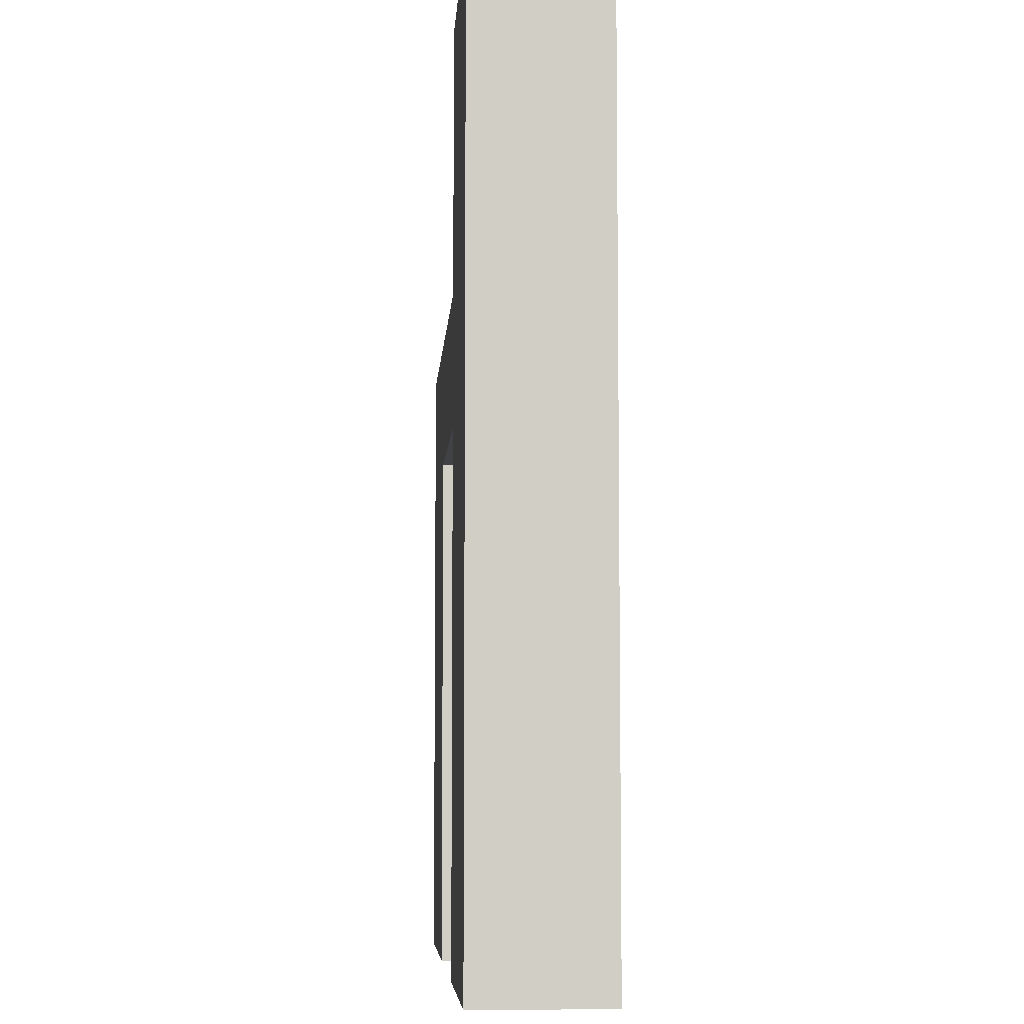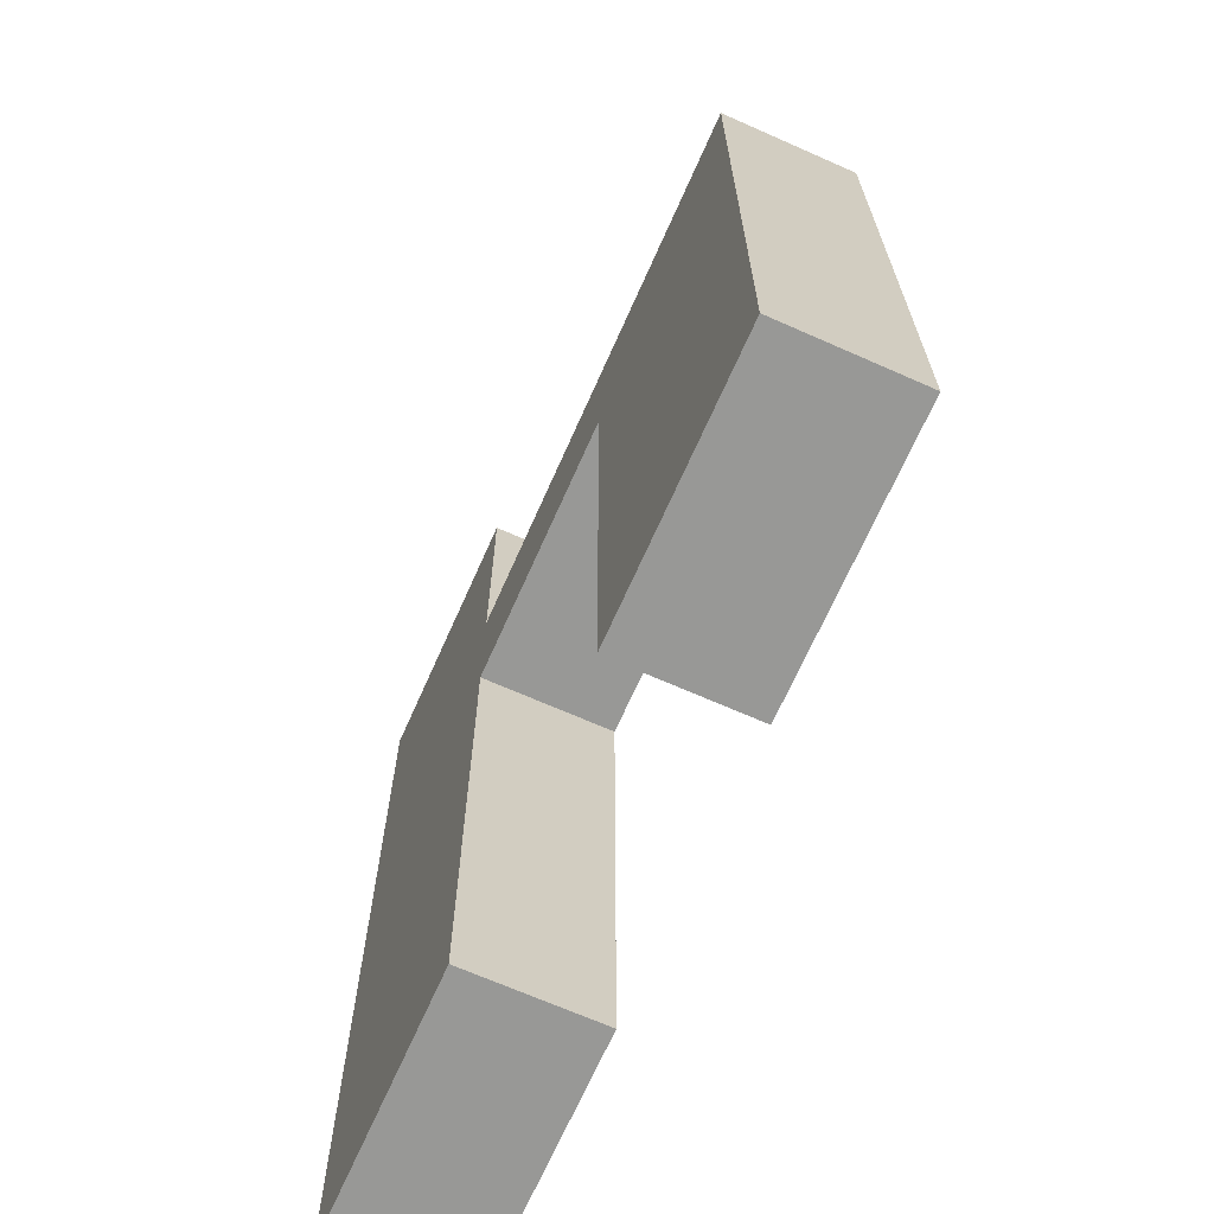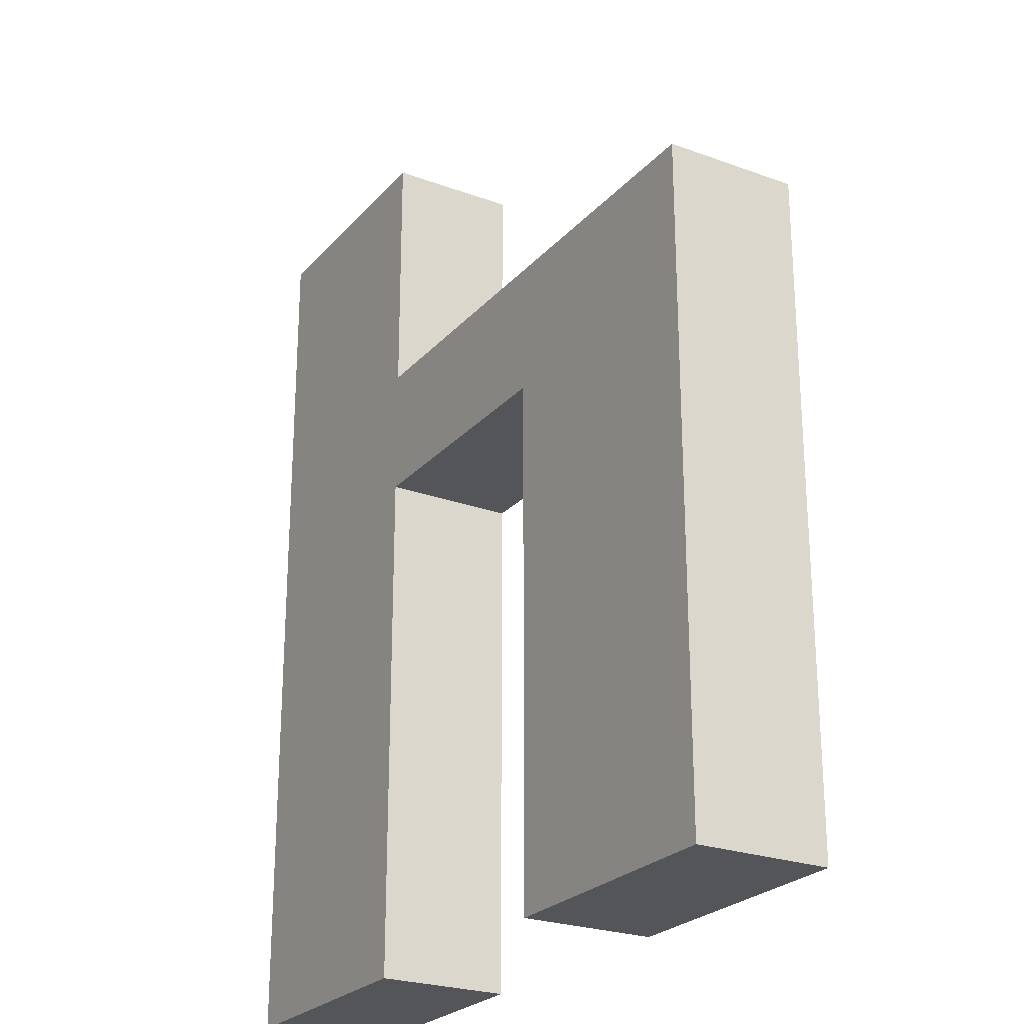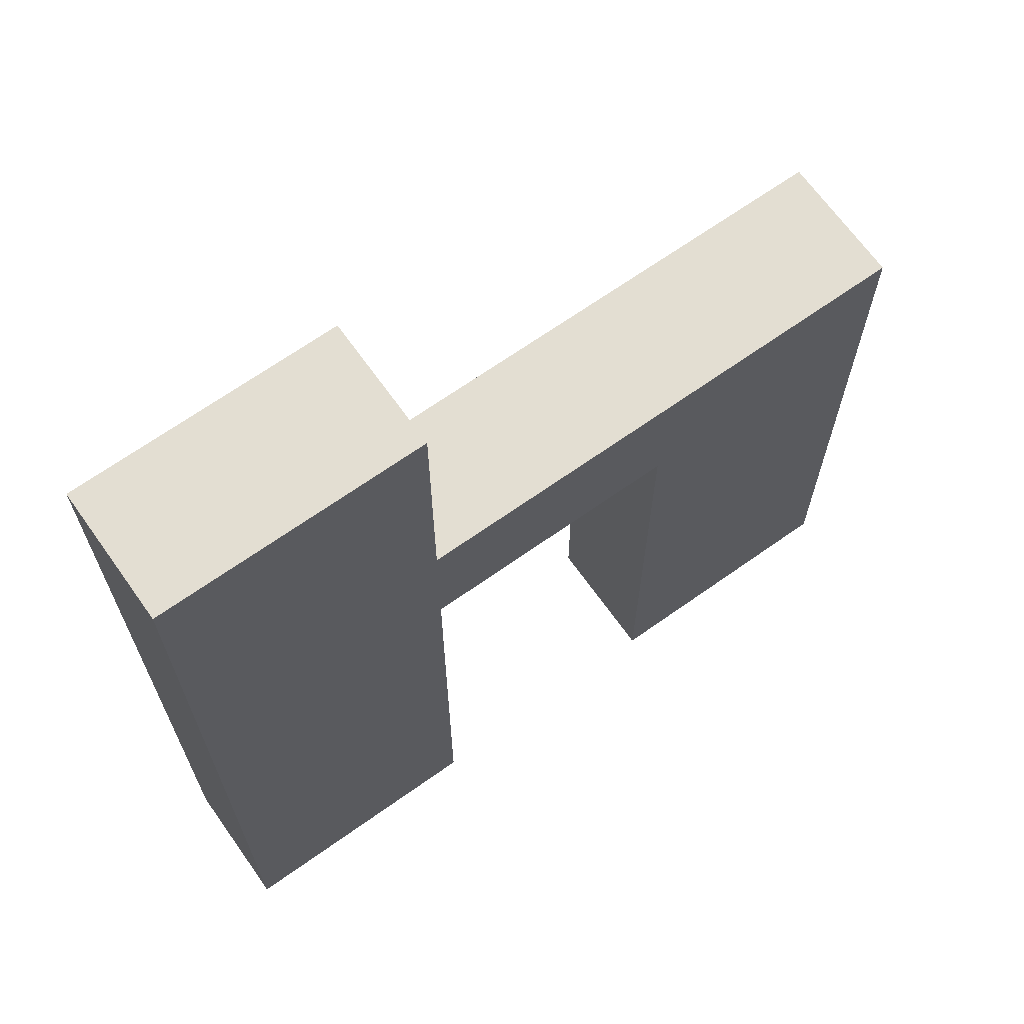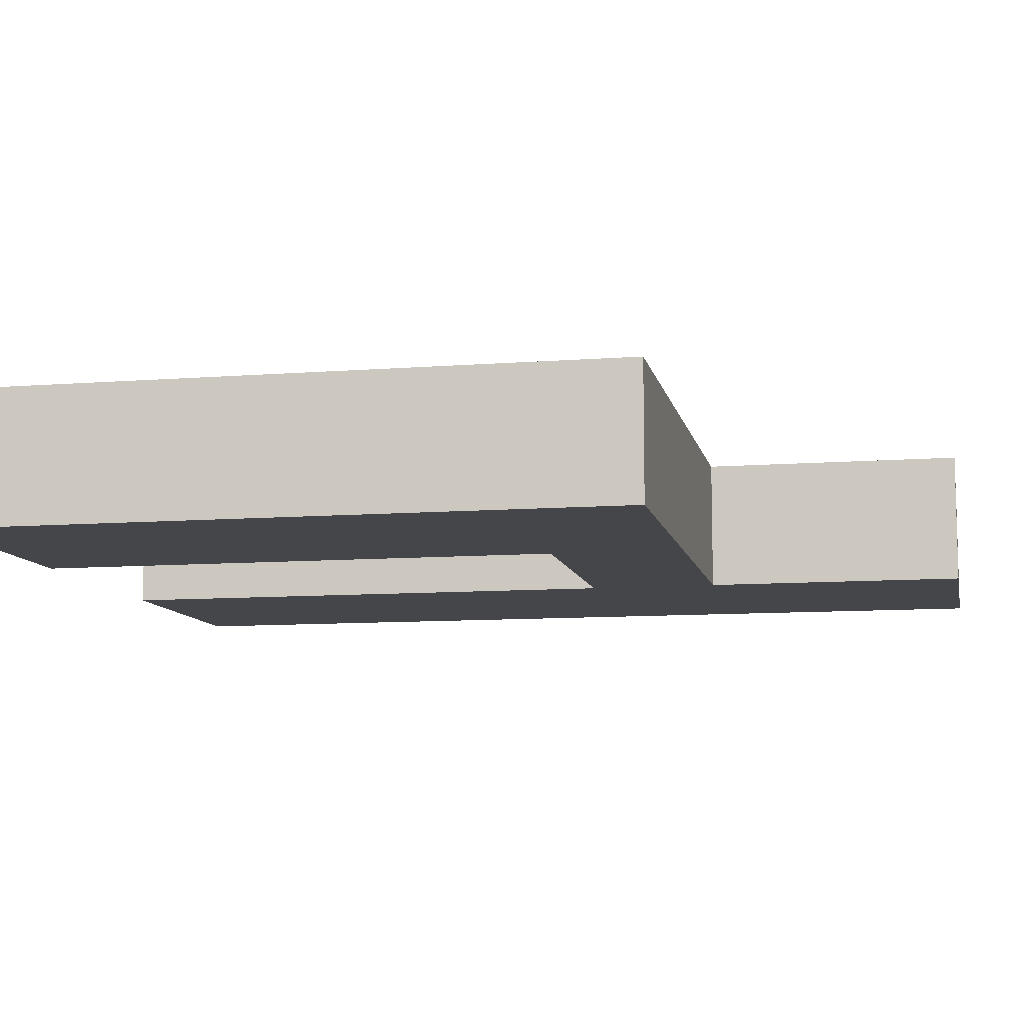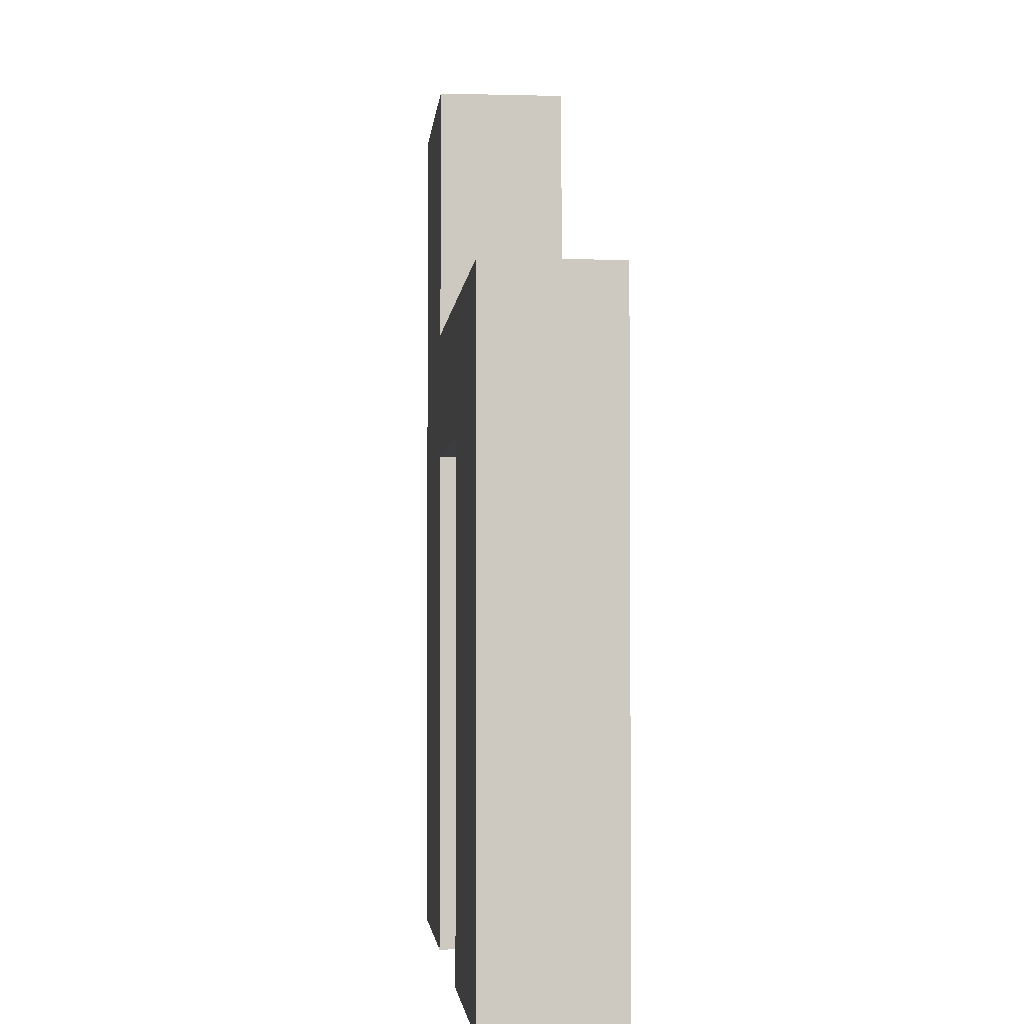
<metadata>
{"format":"obj","ext":"obj","renderer":"f3d","projection":"perspective","resolution":1024,"background":"white","views":[{"elev":-6.6,"azim":86.3,"up":"+Z"},{"elev":-68.5,"azim":-113.9,"up":"+Z"},{"elev":-24.7,"azim":-120.8,"up":"+Z"},{"elev":67.5,"azim":144.6,"up":"+Z"},{"elev":-9.6,"azim":-78.5,"up":"+Y"},{"elev":-2.8,"azim":-95.1,"up":"+Z"}]}
</metadata>
<code>
o
v -1.5 1.1 0.1
v -1.5 1.1 -0.4
v -1.5 1.2 0.1
v -1.5 1.2 -0.4
v -1.1 1.1 0.3
v -1.1 1.1 0.1
v -1.1 1.1 0
v -1.1 1.1 -0.4
v -1.1 1.2 0.3
v -1.1 1.2 0.1
v -1.1 1.2 0
v -1.1 1.2 -0.4
v -1.3 1.1 0
v -1.3 1.1 -0.4
v -1.3 1.2 0
v -1.3 1.2 -0.4
v -0.9 1.1 0.3
v -0.9 1.1 -0.4
v -0.9 1.2 0.3
v -0.9 1.2 -0.4
v -1.1 1.1 0.3
v -1.1 1.2 0.3
v -0.9 1.1 0.3
v -0.9 1.2 0.3
v -1.5 1.1 0.1
v -1.5 1.2 0.1
v -1.1 1.1 0.1
v -1.1 1.2 0.1
v -1.3 1.1 0
v -1.3 1.2 0
v -1.1 1.1 0
v -1.1 1.2 0
v -1.5 1.1 -0.4
v -1.5 1.2 -0.4
v -1.3 1.1 -0.4
v -1.3 1.2 -0.4
v -1.1 1.1 -0.4
v -1.1 1.2 -0.4
v -0.9 1.1 -0.4
v -0.9 1.2 -0.4
v -1.1 1.1 0.3
v -0.9 1.1 0.3
v -1.5 1.1 0.1
v -1.1 1.1 0.1
v -1.3 1.1 0
v -1.1 1.1 0
v -1.5 1.1 -0.4
v -1.3 1.1 -0.4
v -1.1 1.1 -0.4
v -0.9 1.1 -0.4
v -1.1 1.2 0.3
v -0.9 1.2 0.3
v -1.5 1.2 0.1
v -1.1 1.2 0.1
v -1.3 1.2 0
v -1.1 1.2 0
v -1.5 1.2 -0.4
v -1.3 1.2 -0.4
v -1.1 1.2 -0.4
v -0.9 1.2 -0.4
f 3 2 1
f 4 2 3
f 9 6 5
f 10 6 9
f 11 8 7
f 12 8 11
f 13 14 15
f 15 14 16
f 17 18 19
f 19 18 20
f 23 22 21
f 24 22 23
f 27 26 25
f 28 26 27
f 29 30 31
f 31 30 32
f 33 34 35
f 35 34 36
f 37 38 39
f 39 38 40
f 44 42 41
f 45 44 43
f 46 42 44
f 46 44 45
f 47 45 43
f 48 45 47
f 49 42 46
f 50 42 49
f 51 52 54
f 53 54 55
f 54 52 56
f 55 54 56
f 53 55 57
f 57 55 58
f 56 52 59
f 59 52 60

</code>
